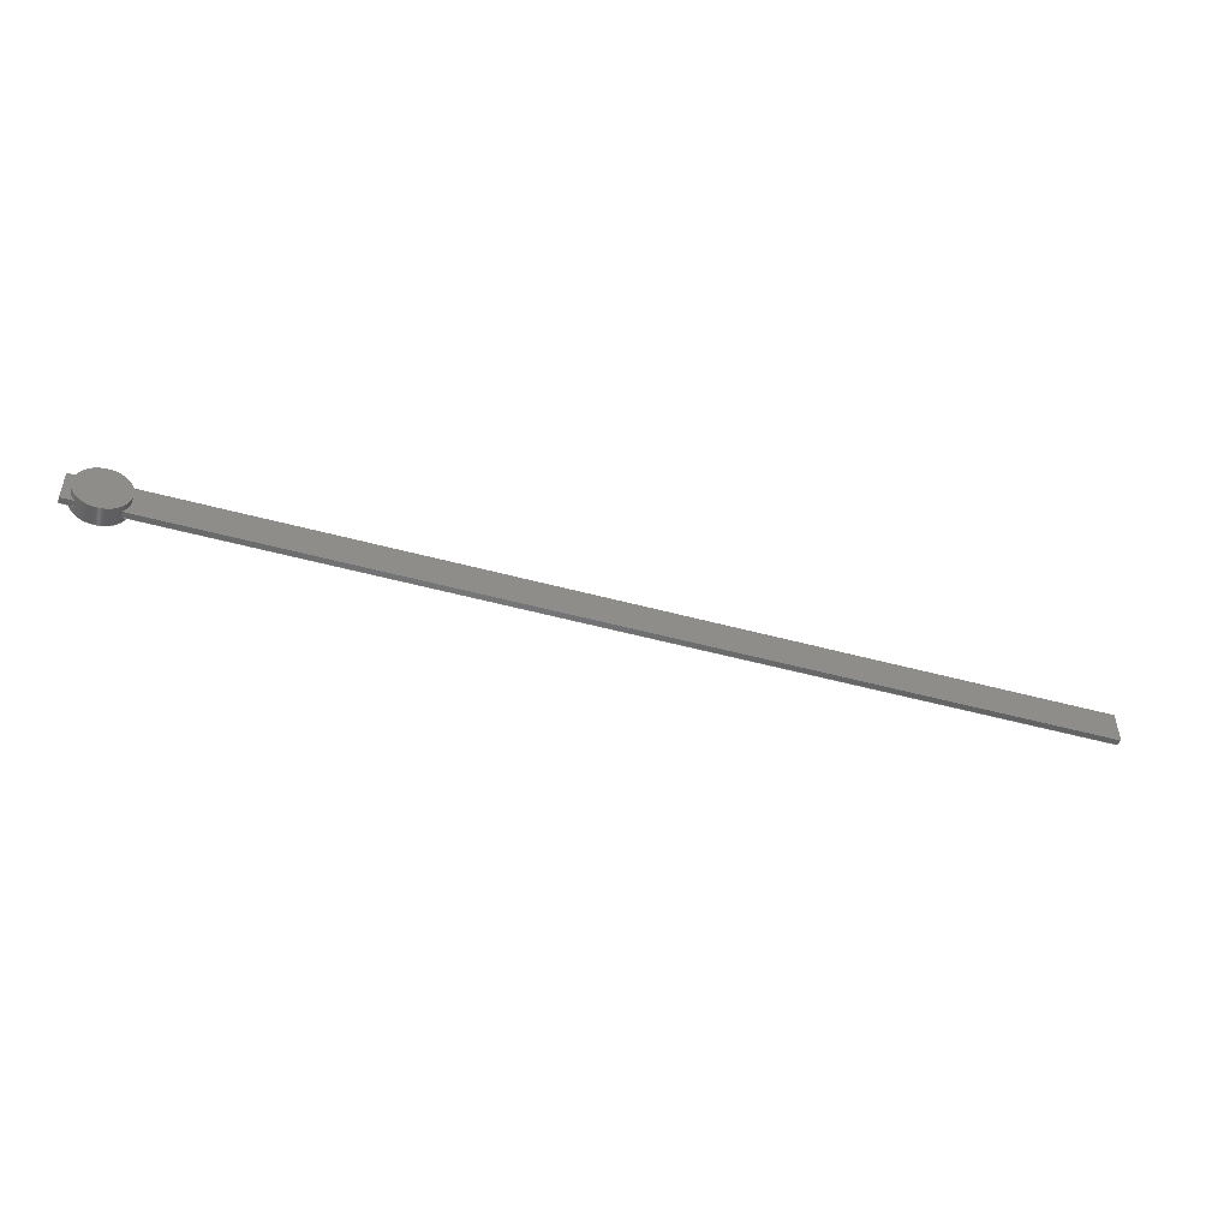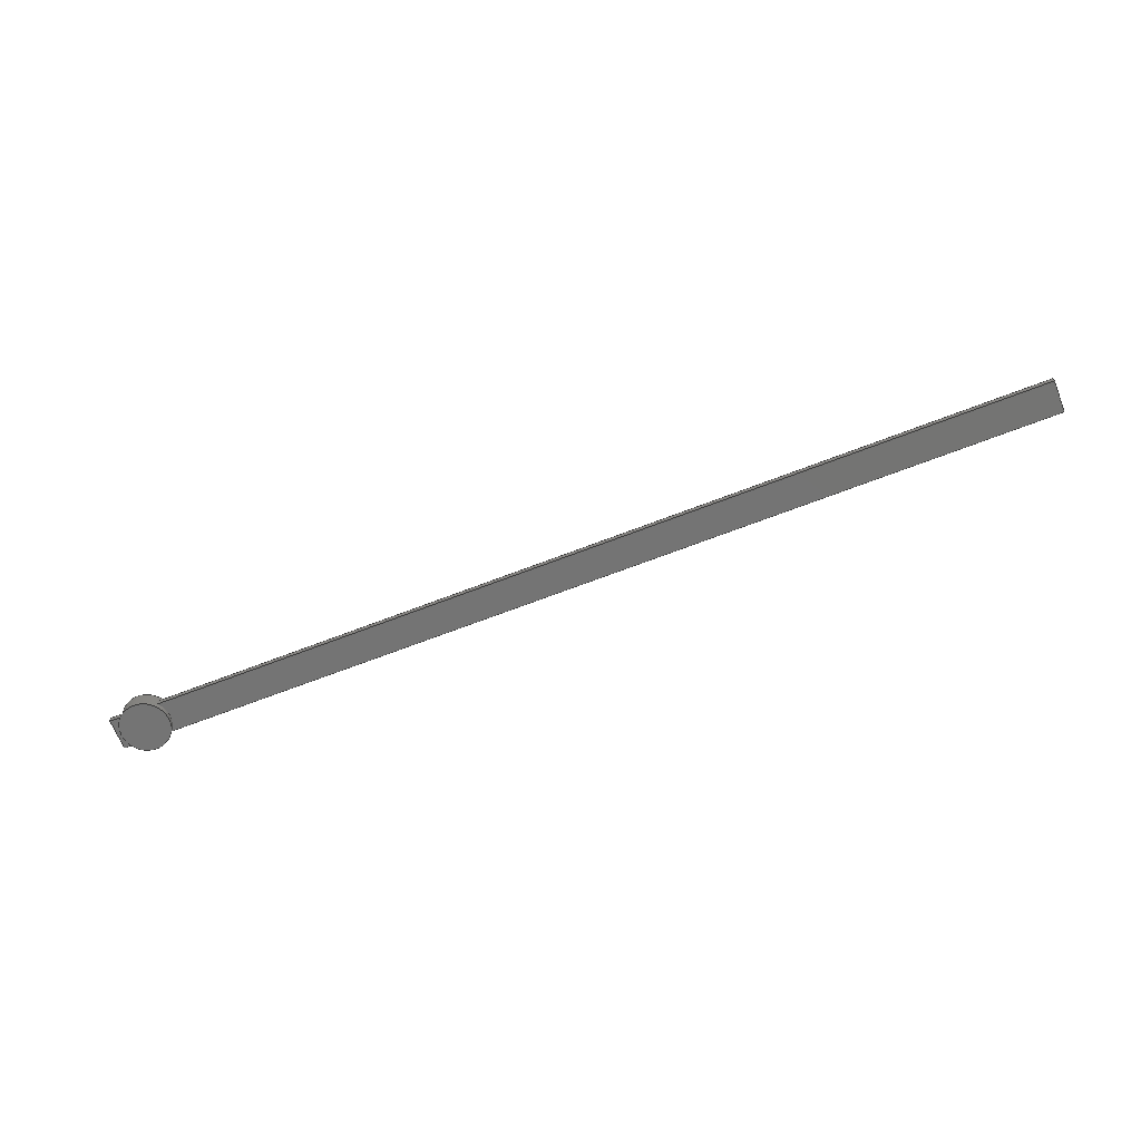
<metadata>
{"format":"step","ext":"step","renderer":"f3d","projection":"perspective","resolution":1024,"background":"white","views":[{"elev":-49.2,"azim":-16.9,"up":"+Y"},{"elev":-66.4,"azim":21.4,"up":"+Z"}]}
</metadata>
<code>
ISO-10303-21;
DATA;
#1=MECHANICAL_DESIGN_GEOMETRIC_PRESENTATION_REPRESENTATION('',(#4),#390);
#2=SHAPE_REPRESENTATION_RELATIONSHIP('SRR','None',#397,#3);
#3=ADVANCED_BREP_SHAPE_REPRESENTATION('',(#5),#389);
#4=STYLED_ITEM('',(#407),#5);
#5=MANIFOLD_SOLID_BREP('Body1',#222);
#6=PLANE('',#245);
#7=PLANE('',#246);
#8=PLANE('',#247);
#9=PLANE('',#248);
#10=PLANE('',#249);
#11=PLANE('',#250);
#12=PLANE('',#251);
#13=PLANE('',#252);
#14=PLANE('',#253);
#15=PLANE('',#254);
#16=PLANE('',#255);
#17=PLANE('',#256);
#18=FACE_BOUND('',#33,.T.);
#19=FACE_OUTER_BOUND('',#32,.T.);
#20=FACE_OUTER_BOUND('',#34,.T.);
#21=FACE_OUTER_BOUND('',#35,.T.);
#22=FACE_OUTER_BOUND('',#36,.T.);
#23=FACE_OUTER_BOUND('',#37,.T.);
#24=FACE_OUTER_BOUND('',#38,.T.);
#25=FACE_OUTER_BOUND('',#39,.T.);
#26=FACE_OUTER_BOUND('',#40,.T.);
#27=FACE_OUTER_BOUND('',#41,.T.);
#28=FACE_OUTER_BOUND('',#42,.T.);
#29=FACE_OUTER_BOUND('',#43,.T.);
#30=FACE_OUTER_BOUND('',#44,.T.);
#31=FACE_OUTER_BOUND('',#45,.T.);
#32=EDGE_LOOP('',(#148,#149,#150,#151,#152,#153,#154,#155,#156,#157,#158,
#159));
#33=EDGE_LOOP('',(#160,#161,#162,#163));
#34=EDGE_LOOP('',(#164));
#35=EDGE_LOOP('',(#165));
#36=EDGE_LOOP('',(#166,#167,#168,#169));
#37=EDGE_LOOP('',(#170,#171,#172,#173,#174));
#38=EDGE_LOOP('',(#175,#176,#177,#178));
#39=EDGE_LOOP('',(#179,#180,#181,#182));
#40=EDGE_LOOP('',(#183,#184,#185,#186));
#41=EDGE_LOOP('',(#187,#188,#189,#190));
#42=EDGE_LOOP('',(#191,#192,#193,#194));
#43=EDGE_LOOP('',(#195,#196,#197,#198,#199));
#44=EDGE_LOOP('',(#200,#201,#202,#203));
#45=EDGE_LOOP('',(#204,#205,#206,#207));
#46=LINE('',#328,#68);
#47=LINE('',#332,#69);
#48=LINE('',#336,#70);
#49=LINE('',#341,#71);
#50=LINE('',#345,#72);
#51=LINE('',#349,#73);
#52=LINE('',#355,#74);
#53=LINE('',#357,#75);
#54=LINE('',#358,#76);
#55=LINE('',#361,#77);
#56=LINE('',#363,#78);
#57=LINE('',#364,#79);
#58=LINE('',#367,#80);
#59=LINE('',#368,#81);
#60=LINE('',#371,#82);
#61=LINE('',#372,#83);
#62=LINE('',#375,#84);
#63=LINE('',#376,#85);
#64=LINE('',#378,#86);
#65=LINE('',#381,#87);
#66=LINE('',#382,#88);
#67=LINE('',#384,#89);
#68=VECTOR('',#263,2);
#69=VECTOR('',#266,1);
#70=VECTOR('',#269,2);
#71=VECTOR('',#274,1);
#72=VECTOR('',#277,1);
#73=VECTOR('',#280,1);
#74=VECTOR('',#289,1);
#75=VECTOR('',#290,1);
#76=VECTOR('',#291,1);
#77=VECTOR('',#294,1);
#78=VECTOR('',#295,1);
#79=VECTOR('',#296,1);
#80=VECTOR('',#299,1);
#81=VECTOR('',#300,1);
#82=VECTOR('',#303,1);
#83=VECTOR('',#304,1);
#84=VECTOR('',#307,1);
#85=VECTOR('',#308,1);
#86=VECTOR('',#311,1);
#87=VECTOR('',#314,1);
#88=VECTOR('',#315,1);
#89=VECTOR('',#318,1);
#90=CIRCLE('',#237,2);
#91=CIRCLE('',#238,2);
#92=CIRCLE('',#239,2);
#93=CIRCLE('',#240,2);
#94=CIRCLE('',#241,2);
#95=CIRCLE('',#242,2);
#96=CIRCLE('',#243,2);
#97=CIRCLE('',#244,2);
#98=VERTEX_POINT('',#325);
#99=VERTEX_POINT('',#327);
#100=VERTEX_POINT('',#329);
#101=VERTEX_POINT('',#331);
#102=VERTEX_POINT('',#333);
#103=VERTEX_POINT('',#335);
#104=VERTEX_POINT('',#338);
#105=VERTEX_POINT('',#340);
#106=VERTEX_POINT('',#343);
#107=VERTEX_POINT('',#344);
#108=VERTEX_POINT('',#346);
#109=VERTEX_POINT('',#348);
#110=VERTEX_POINT('',#354);
#111=VERTEX_POINT('',#356);
#112=VERTEX_POINT('',#360);
#113=VERTEX_POINT('',#362);
#114=VERTEX_POINT('',#366);
#115=VERTEX_POINT('',#370);
#116=VERTEX_POINT('',#374);
#117=VERTEX_POINT('',#380);
#118=EDGE_CURVE('',#98,#98,#90,.T.);
#119=EDGE_CURVE('',#98,#99,#46,.T.);
#120=EDGE_CURVE('',#100,#99,#91,.T.);
#121=EDGE_CURVE('',#101,#100,#47,.T.);
#122=EDGE_CURVE('',#102,#101,#92,.T.);
#123=EDGE_CURVE('',#102,#103,#48,.T.);
#124=EDGE_CURVE('',#103,#103,#93,.T.);
#125=EDGE_CURVE('',#104,#102,#94,.T.);
#126=EDGE_CURVE('',#105,#104,#49,.T.);
#127=EDGE_CURVE('',#99,#105,#95,.T.);
#128=EDGE_CURVE('',#106,#107,#50,.T.);
#129=EDGE_CURVE('',#108,#106,#96,.T.);
#130=EDGE_CURVE('',#109,#108,#51,.T.);
#131=EDGE_CURVE('',#107,#109,#97,.T.);
#132=EDGE_CURVE('',#109,#110,#52,.T.);
#133=EDGE_CURVE('',#111,#110,#53,.T.);
#134=EDGE_CURVE('',#107,#111,#54,.T.);
#135=EDGE_CURVE('',#112,#105,#55,.T.);
#136=EDGE_CURVE('',#112,#113,#56,.T.);
#137=EDGE_CURVE('',#113,#100,#57,.T.);
#138=EDGE_CURVE('',#108,#114,#58,.T.);
#139=EDGE_CURVE('',#110,#114,#59,.T.);
#140=EDGE_CURVE('',#113,#115,#60,.T.);
#141=EDGE_CURVE('',#115,#101,#61,.T.);
#142=EDGE_CURVE('',#106,#116,#62,.T.);
#143=EDGE_CURVE('',#114,#116,#63,.T.);
#144=EDGE_CURVE('',#116,#111,#64,.T.);
#145=EDGE_CURVE('',#117,#104,#65,.T.);
#146=EDGE_CURVE('',#117,#112,#66,.T.);
#147=EDGE_CURVE('',#115,#117,#67,.T.);
#148=ORIENTED_EDGE('',*,*,#118,.F.);
#149=ORIENTED_EDGE('',*,*,#119,.T.);
#150=ORIENTED_EDGE('',*,*,#120,.F.);
#151=ORIENTED_EDGE('',*,*,#121,.F.);
#152=ORIENTED_EDGE('',*,*,#122,.F.);
#153=ORIENTED_EDGE('',*,*,#123,.T.);
#154=ORIENTED_EDGE('',*,*,#124,.F.);
#155=ORIENTED_EDGE('',*,*,#123,.F.);
#156=ORIENTED_EDGE('',*,*,#125,.F.);
#157=ORIENTED_EDGE('',*,*,#126,.F.);
#158=ORIENTED_EDGE('',*,*,#127,.F.);
#159=ORIENTED_EDGE('',*,*,#119,.F.);
#160=ORIENTED_EDGE('',*,*,#128,.F.);
#161=ORIENTED_EDGE('',*,*,#129,.F.);
#162=ORIENTED_EDGE('',*,*,#130,.F.);
#163=ORIENTED_EDGE('',*,*,#131,.F.);
#164=ORIENTED_EDGE('',*,*,#124,.T.);
#165=ORIENTED_EDGE('',*,*,#118,.T.);
#166=ORIENTED_EDGE('',*,*,#131,.T.);
#167=ORIENTED_EDGE('',*,*,#132,.T.);
#168=ORIENTED_EDGE('',*,*,#133,.F.);
#169=ORIENTED_EDGE('',*,*,#134,.F.);
#170=ORIENTED_EDGE('',*,*,#120,.T.);
#171=ORIENTED_EDGE('',*,*,#127,.T.);
#172=ORIENTED_EDGE('',*,*,#135,.F.);
#173=ORIENTED_EDGE('',*,*,#136,.T.);
#174=ORIENTED_EDGE('',*,*,#137,.T.);
#175=ORIENTED_EDGE('',*,*,#130,.T.);
#176=ORIENTED_EDGE('',*,*,#138,.T.);
#177=ORIENTED_EDGE('',*,*,#139,.F.);
#178=ORIENTED_EDGE('',*,*,#132,.F.);
#179=ORIENTED_EDGE('',*,*,#121,.T.);
#180=ORIENTED_EDGE('',*,*,#137,.F.);
#181=ORIENTED_EDGE('',*,*,#140,.T.);
#182=ORIENTED_EDGE('',*,*,#141,.T.);
#183=ORIENTED_EDGE('',*,*,#129,.T.);
#184=ORIENTED_EDGE('',*,*,#142,.T.);
#185=ORIENTED_EDGE('',*,*,#143,.F.);
#186=ORIENTED_EDGE('',*,*,#138,.F.);
#187=ORIENTED_EDGE('',*,*,#128,.T.);
#188=ORIENTED_EDGE('',*,*,#134,.T.);
#189=ORIENTED_EDGE('',*,*,#144,.F.);
#190=ORIENTED_EDGE('',*,*,#142,.F.);
#191=ORIENTED_EDGE('',*,*,#126,.T.);
#192=ORIENTED_EDGE('',*,*,#145,.F.);
#193=ORIENTED_EDGE('',*,*,#146,.T.);
#194=ORIENTED_EDGE('',*,*,#135,.T.);
#195=ORIENTED_EDGE('',*,*,#125,.T.);
#196=ORIENTED_EDGE('',*,*,#122,.T.);
#197=ORIENTED_EDGE('',*,*,#141,.F.);
#198=ORIENTED_EDGE('',*,*,#147,.T.);
#199=ORIENTED_EDGE('',*,*,#145,.T.);
#200=ORIENTED_EDGE('',*,*,#133,.T.);
#201=ORIENTED_EDGE('',*,*,#139,.T.);
#202=ORIENTED_EDGE('',*,*,#143,.T.);
#203=ORIENTED_EDGE('',*,*,#144,.T.);
#204=ORIENTED_EDGE('',*,*,#136,.F.);
#205=ORIENTED_EDGE('',*,*,#146,.F.);
#206=ORIENTED_EDGE('',*,*,#147,.F.);
#207=ORIENTED_EDGE('',*,*,#140,.F.);
#208=CYLINDRICAL_SURFACE('',#236,2);
#209=ADVANCED_FACE('',(#19,#18),#208,.T.);
#210=ADVANCED_FACE('',(#20),#6,.F.);
#211=ADVANCED_FACE('',(#21),#7,.T.);
#212=ADVANCED_FACE('',(#22),#8,.T.);
#213=ADVANCED_FACE('',(#23),#9,.T.);
#214=ADVANCED_FACE('',(#24),#10,.T.);
#215=ADVANCED_FACE('',(#25),#11,.T.);
#216=ADVANCED_FACE('',(#26),#12,.T.);
#217=ADVANCED_FACE('',(#27),#13,.T.);
#218=ADVANCED_FACE('',(#28),#14,.T.);
#219=ADVANCED_FACE('',(#29),#15,.T.);
#220=ADVANCED_FACE('',(#30),#16,.T.);
#221=ADVANCED_FACE('',(#31),#17,.F.);
#222=CLOSED_SHELL('',(#209,#210,#211,#212,#213,#214,#215,#216,#217,#218,
#219,#220,#221));
#223=DERIVED_UNIT_ELEMENT(#225,1);
#224=DERIVED_UNIT_ELEMENT(#392,3);
#225=(
MASS_UNIT()
NAMED_UNIT(*)
SI_UNIT(.KILO.,.GRAM.)
);
#226=DERIVED_UNIT((#223,#224));
#227=MEASURE_REPRESENTATION_ITEM('density measure',
POSITIVE_RATIO_MEASURE(7850),#226);
#228=PROPERTY_DEFINITION_REPRESENTATION(#233,#230);
#229=PROPERTY_DEFINITION_REPRESENTATION(#234,#231);
#230=REPRESENTATION('material name',(#232),#389);
#231=REPRESENTATION('density',(#227),#389);
#232=DESCRIPTIVE_REPRESENTATION_ITEM('Steel','Steel');
#233=PROPERTY_DEFINITION('material property','material name',#399);
#234=PROPERTY_DEFINITION('material property','density of part',#399);
#235=AXIS2_PLACEMENT_3D('placement',#323,#257,#258);
#236=AXIS2_PLACEMENT_3D('',#324,#259,#260);
#237=AXIS2_PLACEMENT_3D('',#326,#261,#262);
#238=AXIS2_PLACEMENT_3D('',#330,#264,#265);
#239=AXIS2_PLACEMENT_3D('',#334,#267,#268);
#240=AXIS2_PLACEMENT_3D('',#337,#270,#271);
#241=AXIS2_PLACEMENT_3D('',#339,#272,#273);
#242=AXIS2_PLACEMENT_3D('',#342,#275,#276);
#243=AXIS2_PLACEMENT_3D('',#347,#278,#279);
#244=AXIS2_PLACEMENT_3D('',#350,#281,#282);
#245=AXIS2_PLACEMENT_3D('',#351,#283,#284);
#246=AXIS2_PLACEMENT_3D('',#352,#285,#286);
#247=AXIS2_PLACEMENT_3D('',#353,#287,#288);
#248=AXIS2_PLACEMENT_3D('',#359,#292,#293);
#249=AXIS2_PLACEMENT_3D('',#365,#297,#298);
#250=AXIS2_PLACEMENT_3D('',#369,#301,#302);
#251=AXIS2_PLACEMENT_3D('',#373,#305,#306);
#252=AXIS2_PLACEMENT_3D('',#377,#309,#310);
#253=AXIS2_PLACEMENT_3D('',#379,#312,#313);
#254=AXIS2_PLACEMENT_3D('',#383,#316,#317);
#255=AXIS2_PLACEMENT_3D('',#385,#319,#320);
#256=AXIS2_PLACEMENT_3D('',#386,#321,#322);
#257=DIRECTION('axis',(0,0,1));
#258=DIRECTION('refdir',(1,0,0));
#259=DIRECTION('center_axis',(0,0,1));
#260=DIRECTION('ref_axis',(1,0,0));
#261=DIRECTION('center_axis',(0,0,1));
#262=DIRECTION('ref_axis',(1,0,0));
#263=DIRECTION('',(0,0,-1));
#264=DIRECTION('center_axis',(0,-2.759e-17,-1));
#265=DIRECTION('ref_axis',(1,0,0));
#266=DIRECTION('',(0,0,1));
#267=DIRECTION('center_axis',(0,4.441e-17,1));
#268=DIRECTION('ref_axis',(1,0,0));
#269=DIRECTION('',(0,0,-1));
#270=DIRECTION('center_axis',(0,0,-1));
#271=DIRECTION('ref_axis',(1,0,0));
#272=DIRECTION('center_axis',(0,4.441e-17,1));
#273=DIRECTION('ref_axis',(1,0,0));
#274=DIRECTION('',(0,0,-1));
#275=DIRECTION('center_axis',(0,-2.759e-17,-1));
#276=DIRECTION('ref_axis',(1,0,0));
#277=DIRECTION('',(0,0,1));
#278=DIRECTION('center_axis',(0,4.441e-17,1));
#279=DIRECTION('ref_axis',(1,0,0));
#280=DIRECTION('',(0,0,-1));
#281=DIRECTION('center_axis',(0,-2.759e-17,-1));
#282=DIRECTION('ref_axis',(1,0,0));
#283=DIRECTION('center_axis',(0,0,1));
#284=DIRECTION('ref_axis',(1,0,0));
#285=DIRECTION('center_axis',(0,0,1));
#286=DIRECTION('ref_axis',(1,0,0));
#287=DIRECTION('center_axis',(0,2.759e-17,1));
#288=DIRECTION('ref_axis',(0,-1,2.759e-17));
#289=DIRECTION('',(1,0,0));
#290=DIRECTION('',(0,-1,2.759e-17));
#291=DIRECTION('',(1,0,0));
#292=DIRECTION('center_axis',(0,2.759e-17,1));
#293=DIRECTION('ref_axis',(0,-1,2.759e-17));
#294=DIRECTION('',(1,0,0));
#295=DIRECTION('',(0,-1,2.759e-17));
#296=DIRECTION('',(1,0,0));
#297=DIRECTION('center_axis',(0,-1,0));
#298=DIRECTION('ref_axis',(0,0,-1));
#299=DIRECTION('',(1,0,0));
#300=DIRECTION('',(0,0,-1));
#301=DIRECTION('center_axis',(0,-1,0));
#302=DIRECTION('ref_axis',(0,0,-1));
#303=DIRECTION('',(0,0,-1));
#304=DIRECTION('',(1,0,0));
#305=DIRECTION('center_axis',(0,-4.441e-17,-1));
#306=DIRECTION('ref_axis',(0,1,-4.441e-17));
#307=DIRECTION('',(1,0,0));
#308=DIRECTION('',(0,1,-4.441e-17));
#309=DIRECTION('center_axis',(0,1,0));
#310=DIRECTION('ref_axis',(0,0,1));
#311=DIRECTION('',(0,0,1));
#312=DIRECTION('center_axis',(0,1,0));
#313=DIRECTION('ref_axis',(0,0,1));
#314=DIRECTION('',(1,0,0));
#315=DIRECTION('',(0,0,1));
#316=DIRECTION('center_axis',(0,-4.441e-17,-1));
#317=DIRECTION('ref_axis',(0,1,-4.441e-17));
#318=DIRECTION('',(0,1,-4.441e-17));
#319=DIRECTION('center_axis',(1,0,0));
#320=DIRECTION('ref_axis',(0,0,-1));
#321=DIRECTION('center_axis',(1,0,0));
#322=DIRECTION('ref_axis',(0,0,-1));
#323=CARTESIAN_POINT('',(0,0,0));
#324=CARTESIAN_POINT('Origin',(2.5,1.25,0));
#325=CARTESIAN_POINT('',(0.5,1.25,0.5));
#326=CARTESIAN_POINT('Origin',(2.5,1.25,0.5));
#327=CARTESIAN_POINT('',(0.5,1.25,-6.896e-17));
#328=CARTESIAN_POINT('',(0.5,1.25,0));
#329=CARTESIAN_POINT('',(0.9388,0,0));
#330=CARTESIAN_POINT('Origin',(2.5,1.25,-6.896e-17));
#331=CARTESIAN_POINT('',(0.9388,0,-0.5));
#332=CARTESIAN_POINT('',(0.9388,0,0));
#333=CARTESIAN_POINT('',(0.5,1.25,-0.5));
#334=CARTESIAN_POINT('Origin',(2.5,1.25,-0.5));
#335=CARTESIAN_POINT('',(0.5,1.25,-1));
#336=CARTESIAN_POINT('',(0.5,1.25,0));
#337=CARTESIAN_POINT('Origin',(2.5,1.25,-1));
#338=CARTESIAN_POINT('',(0.9388,2.5,-0.5));
#339=CARTESIAN_POINT('Origin',(2.5,1.25,-0.5));
#340=CARTESIAN_POINT('',(0.9388,2.5,-6.896e-17));
#341=CARTESIAN_POINT('',(0.9388,2.5,0));
#342=CARTESIAN_POINT('Origin',(2.5,1.25,-6.896e-17));
#343=CARTESIAN_POINT('',(4.061,2.5,-0.5));
#344=CARTESIAN_POINT('',(4.061,2.5,-6.896e-17));
#345=CARTESIAN_POINT('',(4.061,2.5,0));
#346=CARTESIAN_POINT('',(4.061,0,-0.5));
#347=CARTESIAN_POINT('Origin',(2.5,1.25,-0.5));
#348=CARTESIAN_POINT('',(4.061,0,0));
#349=CARTESIAN_POINT('',(4.061,0,0));
#350=CARTESIAN_POINT('Origin',(2.5,1.25,-6.896e-17));
#351=CARTESIAN_POINT('Origin',(2.5,1.25,-1));
#352=CARTESIAN_POINT('Origin',(2.5,1.25,0.5));
#353=CARTESIAN_POINT('Origin',(0,2.5,-6.896e-17));
#354=CARTESIAN_POINT('',(75,0,0));
#355=CARTESIAN_POINT('',(0,0,0));
#356=CARTESIAN_POINT('',(75,2.5,-6.896e-17));
#357=CARTESIAN_POINT('',(75,2.5,-6.896e-17));
#358=CARTESIAN_POINT('',(0,2.5,-6.896e-17));
#359=CARTESIAN_POINT('Origin',(0,2.5,-6.896e-17));
#360=CARTESIAN_POINT('',(0,2.5,-6.896e-17));
#361=CARTESIAN_POINT('',(0,2.5,-6.896e-17));
#362=CARTESIAN_POINT('',(0,0,0));
#363=CARTESIAN_POINT('',(0,2.5,-6.896e-17));
#364=CARTESIAN_POINT('',(0,0,0));
#365=CARTESIAN_POINT('Origin',(0,0,0));
#366=CARTESIAN_POINT('',(75,0,-0.5));
#367=CARTESIAN_POINT('',(0,0,-0.5));
#368=CARTESIAN_POINT('',(75,0,0));
#369=CARTESIAN_POINT('Origin',(0,0,0));
#370=CARTESIAN_POINT('',(0,0,-0.5));
#371=CARTESIAN_POINT('',(0,0,0));
#372=CARTESIAN_POINT('',(0,0,-0.5));
#373=CARTESIAN_POINT('Origin',(0,0,-0.5));
#374=CARTESIAN_POINT('',(75,2.5,-0.5));
#375=CARTESIAN_POINT('',(0,2.5,-0.5));
#376=CARTESIAN_POINT('',(75,0,-0.5));
#377=CARTESIAN_POINT('Origin',(0,2.5,-0.5));
#378=CARTESIAN_POINT('',(75,2.5,-0.5));
#379=CARTESIAN_POINT('Origin',(0,2.5,-0.5));
#380=CARTESIAN_POINT('',(0,2.5,-0.5));
#381=CARTESIAN_POINT('',(0,2.5,-0.5));
#382=CARTESIAN_POINT('',(0,2.5,-0.5));
#383=CARTESIAN_POINT('Origin',(0,0,-0.5));
#384=CARTESIAN_POINT('',(0,0,-0.5));
#385=CARTESIAN_POINT('Origin',(75,1.25,-0.25));
#386=CARTESIAN_POINT('Origin',(0,1.25,-0.25));
#387=UNCERTAINTY_MEASURE_WITH_UNIT(LENGTH_MEASURE(0.001),#391,
'DISTANCE_ACCURACY_VALUE',
'Maximum model space distance between geometric entities at asserted c
onnectivities');
#388=UNCERTAINTY_MEASURE_WITH_UNIT(LENGTH_MEASURE(0.001),#391,
'DISTANCE_ACCURACY_VALUE',
'Maximum model space distance between geometric entities at asserted c
onnectivities');
#389=(
GEOMETRIC_REPRESENTATION_CONTEXT(3)
GLOBAL_UNCERTAINTY_ASSIGNED_CONTEXT((#387))
GLOBAL_UNIT_ASSIGNED_CONTEXT((#391,#393,#394))
REPRESENTATION_CONTEXT('','3D')
);
#390=(
GEOMETRIC_REPRESENTATION_CONTEXT(3)
GLOBAL_UNCERTAINTY_ASSIGNED_CONTEXT((#388))
GLOBAL_UNIT_ASSIGNED_CONTEXT((#391,#393,#394))
REPRESENTATION_CONTEXT('','3D')
);
#391=(
LENGTH_UNIT()
NAMED_UNIT(*)
SI_UNIT(.CENTI.,.METRE.)
);
#392=(
LENGTH_UNIT()
NAMED_UNIT(*)
SI_UNIT($,.METRE.)
);
#393=(
NAMED_UNIT(*)
PLANE_ANGLE_UNIT()
SI_UNIT($,.RADIAN.)
);
#394=(
NAMED_UNIT(*)
SI_UNIT($,.STERADIAN.)
SOLID_ANGLE_UNIT()
);
#395=SHAPE_DEFINITION_REPRESENTATION(#396,#397);
#396=PRODUCT_DEFINITION_SHAPE('',$,#399);
#397=SHAPE_REPRESENTATION('',(#235),#389);
#398=PRODUCT_DEFINITION_CONTEXT('part definition',#403,'design');
#399=PRODUCT_DEFINITION('Power v4 (1)','Power v4 (1)',#400,#398);
#400=PRODUCT_DEFINITION_FORMATION('',$,#405);
#401=PRODUCT_RELATED_PRODUCT_CATEGORY('Power v4 (1)','Power v4 (1)',(#405));
#402=APPLICATION_PROTOCOL_DEFINITION('international standard',
'automotive_design',2009,#403);
#403=APPLICATION_CONTEXT(
'Core Data for Automotive Mechanical Design Process');
#404=PRODUCT_CONTEXT('part definition',#403,'mechanical');
#405=PRODUCT('Power v4 (1)','Power v4 (1)',$,(#404));
#406=PRESENTATION_STYLE_ASSIGNMENT((#408));
#407=PRESENTATION_STYLE_ASSIGNMENT((#409));
#408=SURFACE_STYLE_USAGE(.BOTH.,#410);
#409=SURFACE_STYLE_USAGE(.BOTH.,#411);
#410=SURFACE_SIDE_STYLE('',(#412));
#411=SURFACE_SIDE_STYLE('',(#413));
#412=SURFACE_STYLE_FILL_AREA(#414);
#413=SURFACE_STYLE_FILL_AREA(#415);
#414=FILL_AREA_STYLE('Steel - Satin',(#416));
#415=FILL_AREA_STYLE('Gold - Polished',(#417));
#416=FILL_AREA_STYLE_COLOUR('Steel - Satin',#418);
#417=FILL_AREA_STYLE_COLOUR('Gold - Polished',#419);
#418=COLOUR_RGB('Steel - Satin',0.6275,0.6275,0.6275);
#419=COLOUR_RGB('Gold - Polished',0.9569,0.898,0.6549);
ENDSEC;
END-ISO-10303-21;

</code>
